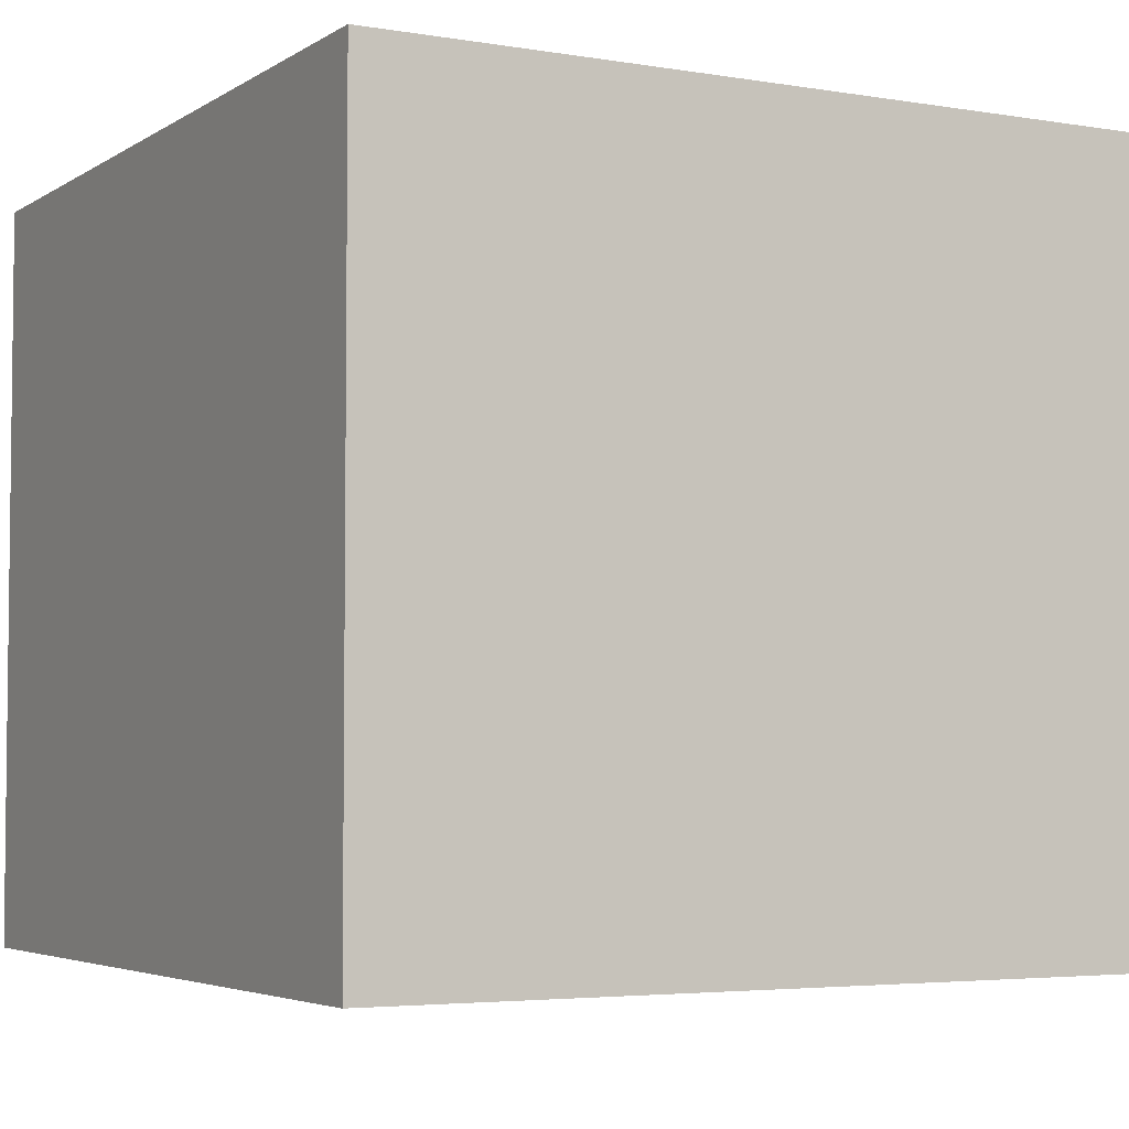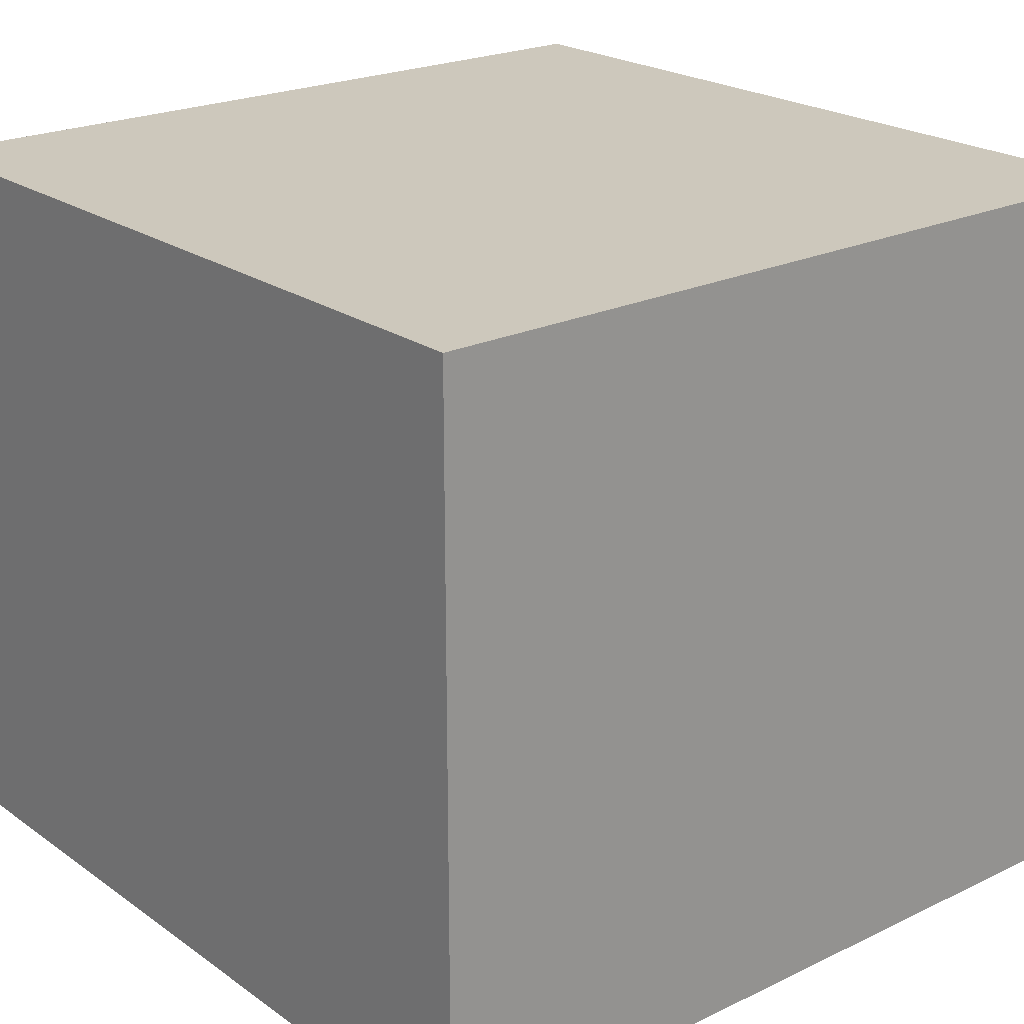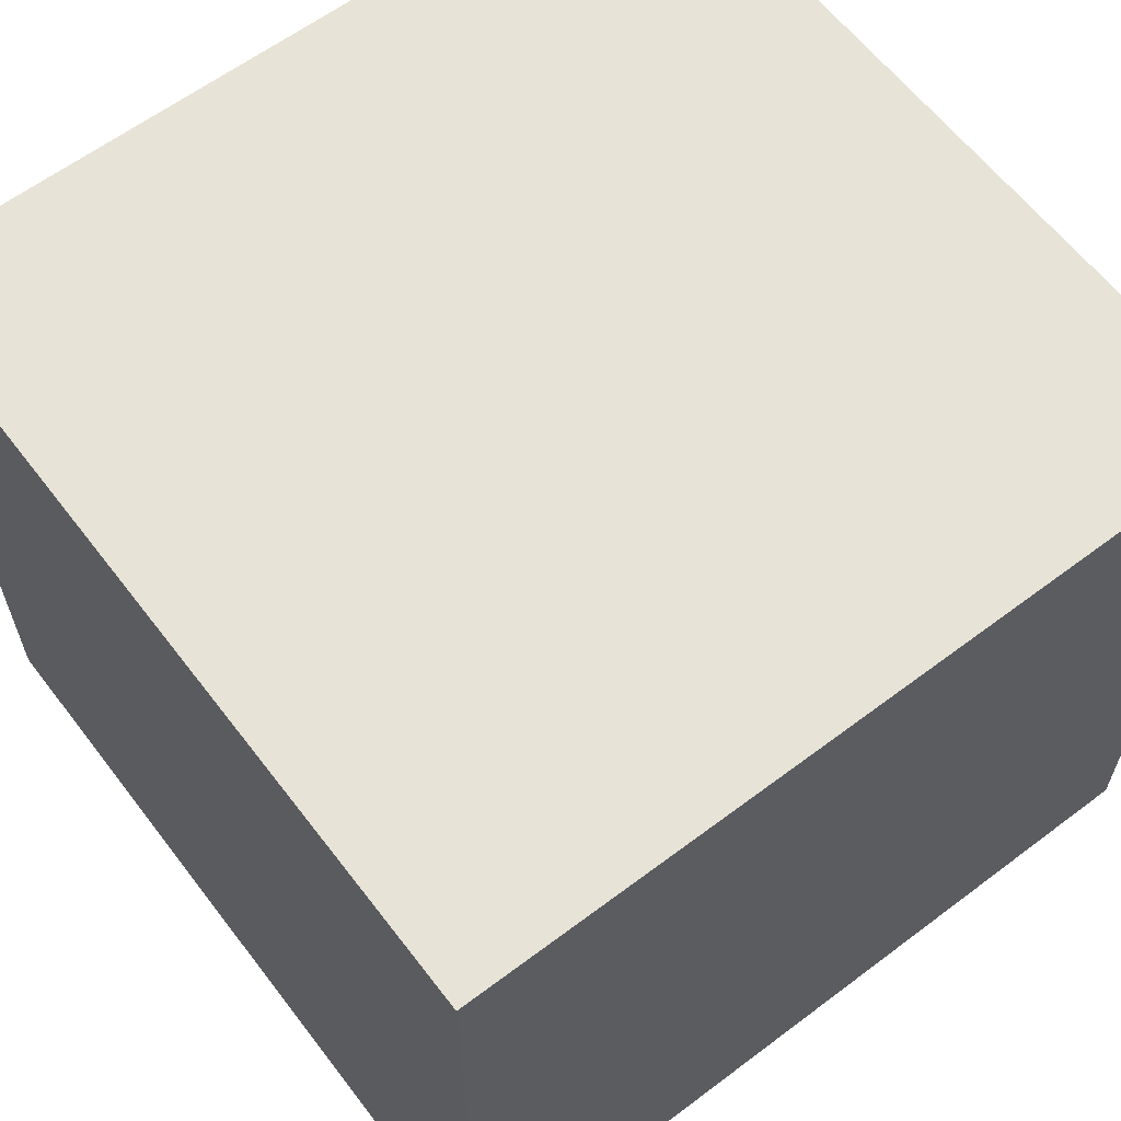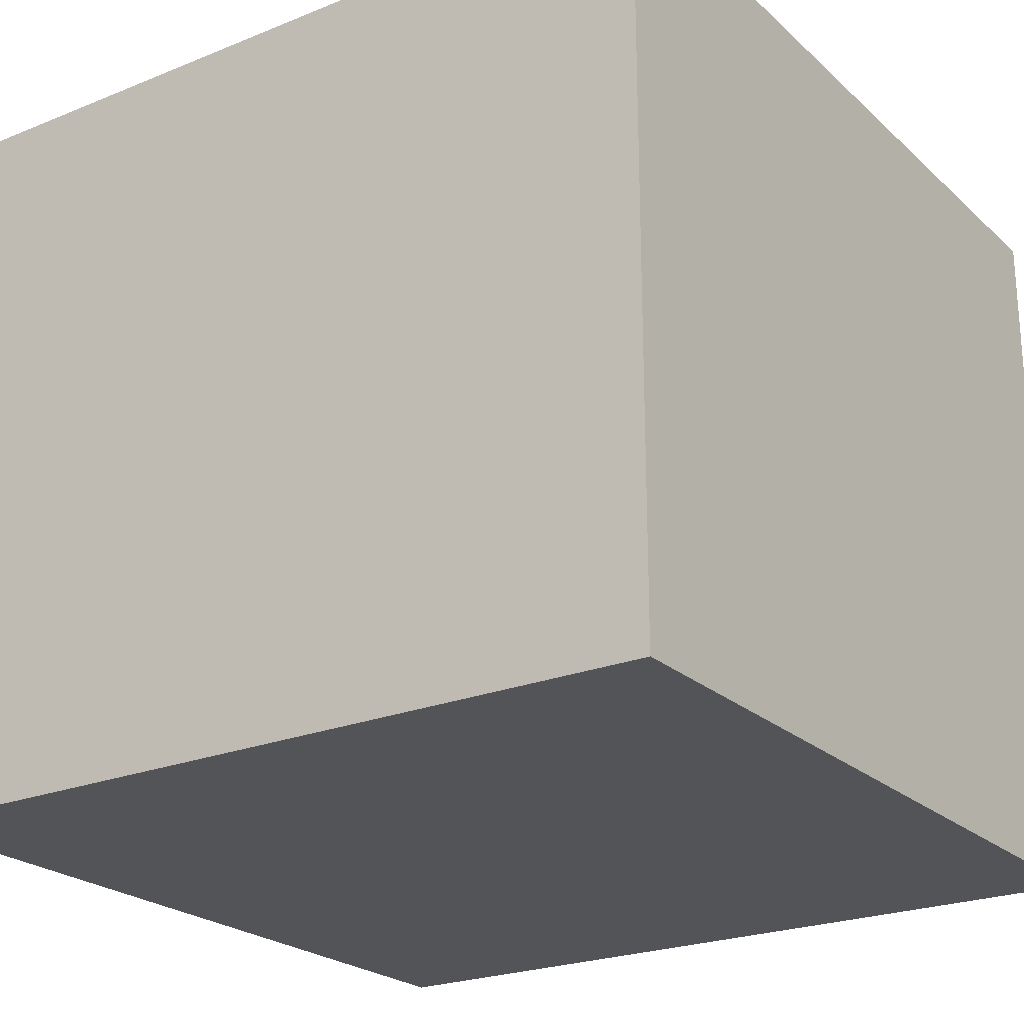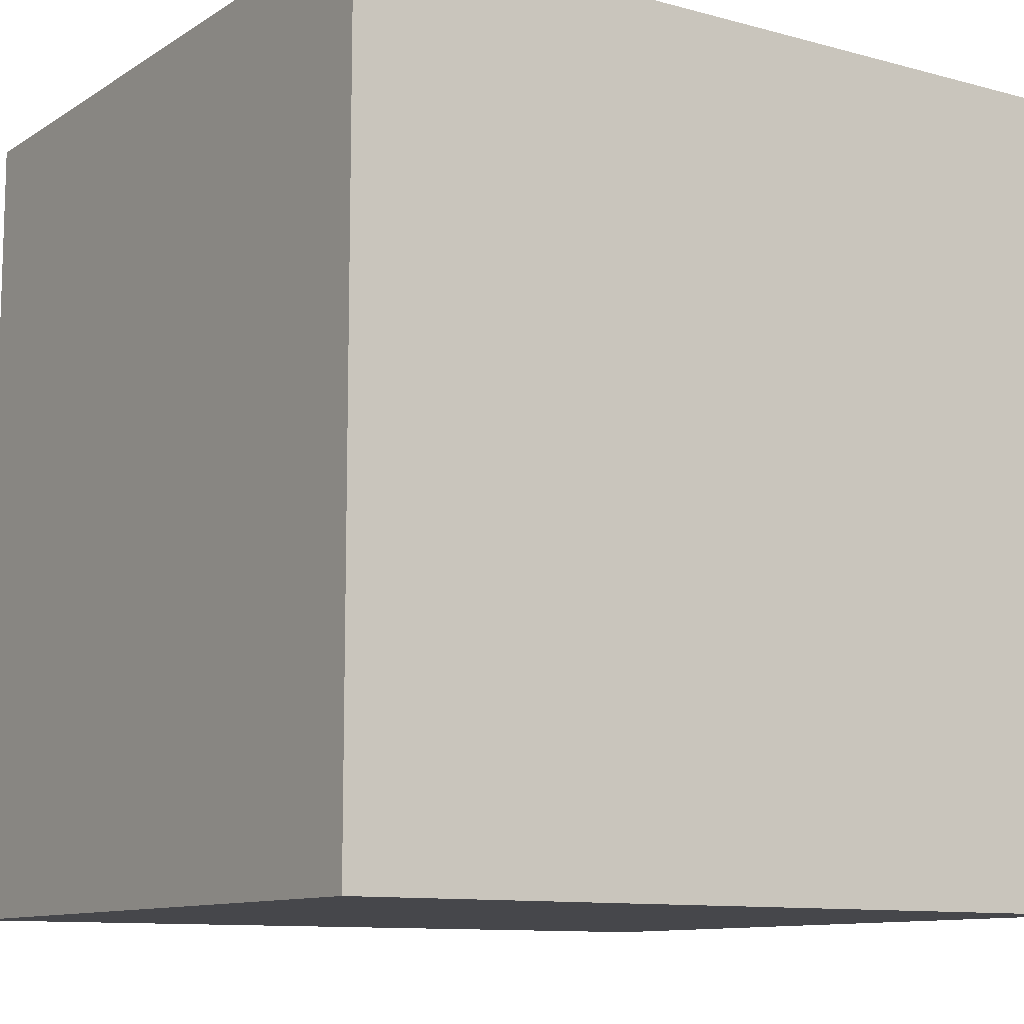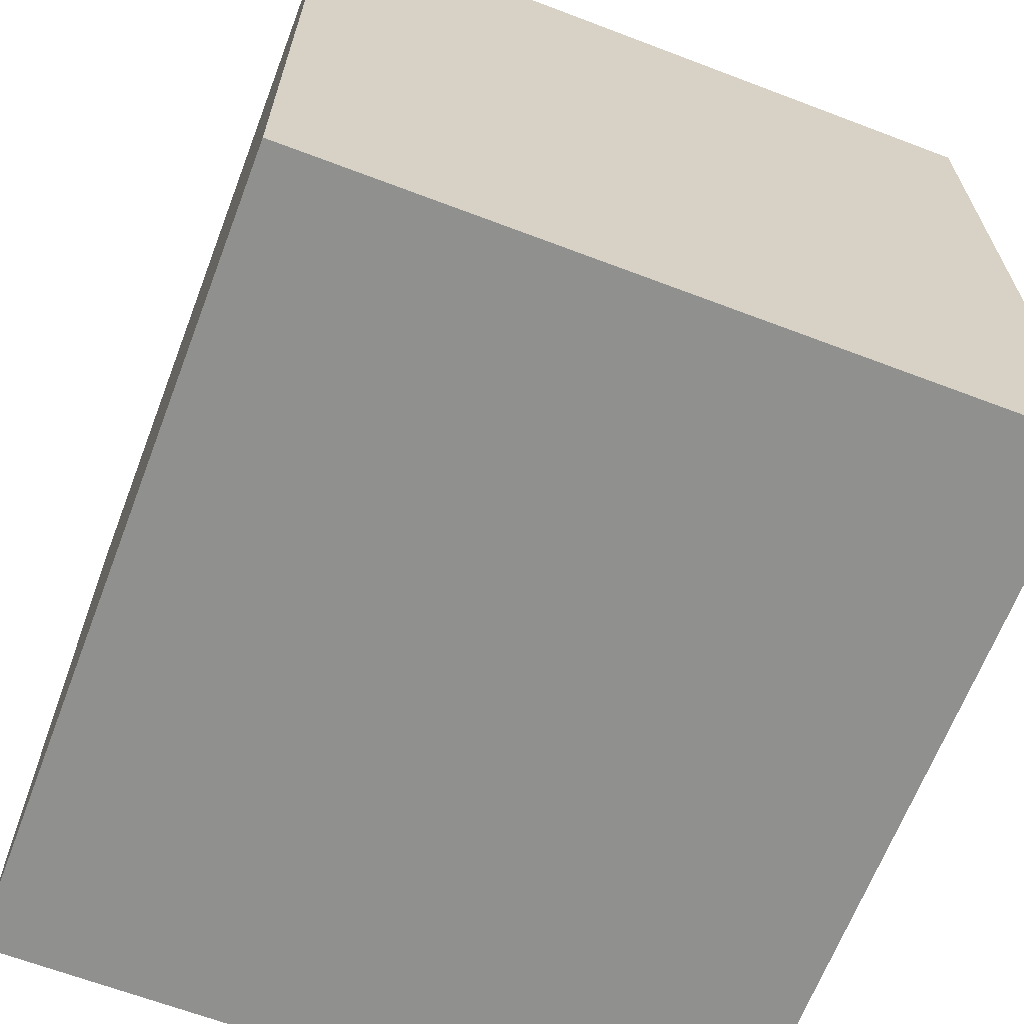
<metadata>
{"format":"obj","ext":"obj","renderer":"f3d","projection":"perspective","resolution":1024,"background":"white","views":[{"elev":-4.2,"azim":-28.6,"up":"+Y"},{"elev":22.2,"azim":50.3,"up":"+Y"},{"elev":61.8,"azim":142.6,"up":"+Y"},{"elev":-23.4,"azim":124.3,"up":"+Y"},{"elev":-10.7,"azim":146.1,"up":"+Z"},{"elev":-65.5,"azim":69.1,"up":"+Z"}]}
</metadata>
<code>
o main
v 0 0 0
v 1 0 0
v 1 0 1
v 0 0 1
v 0 1 0
v 1 1 0
v 1 1 1
v 0 1 1
v 0 0.9 0
v 1 0.9 0
v 1 0.9 1
v 0 0.9 1
f 1 2 3 4
f 2 1 9 10
f 1 4 12 9
f 4 3 11 12
f 3 2 10 11
f 10 9 12 11

</code>
